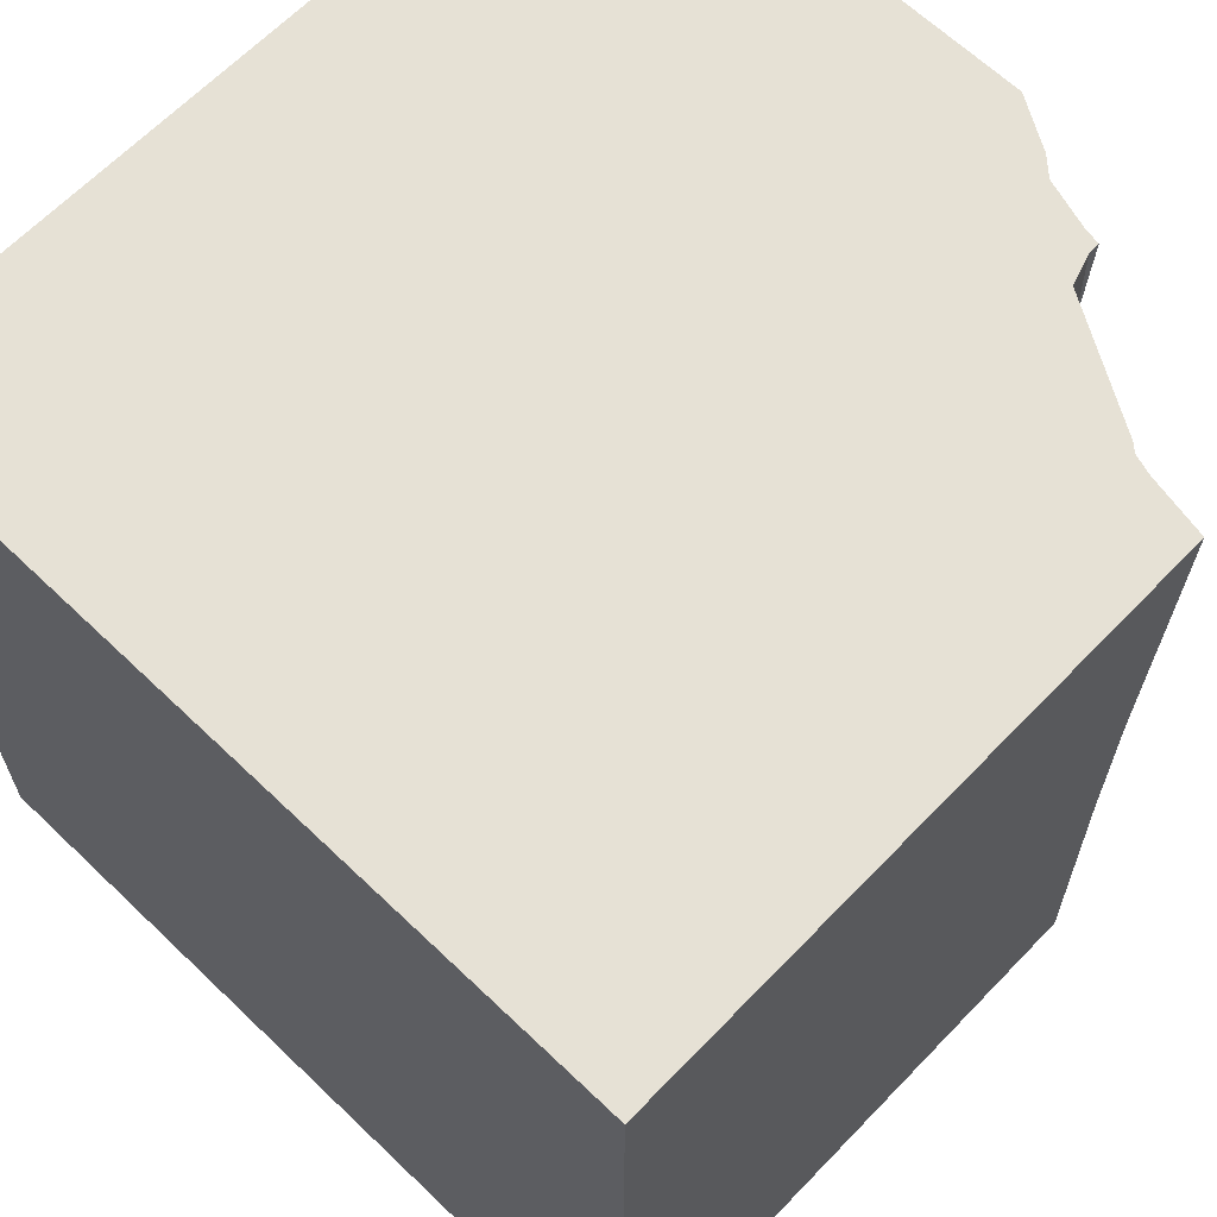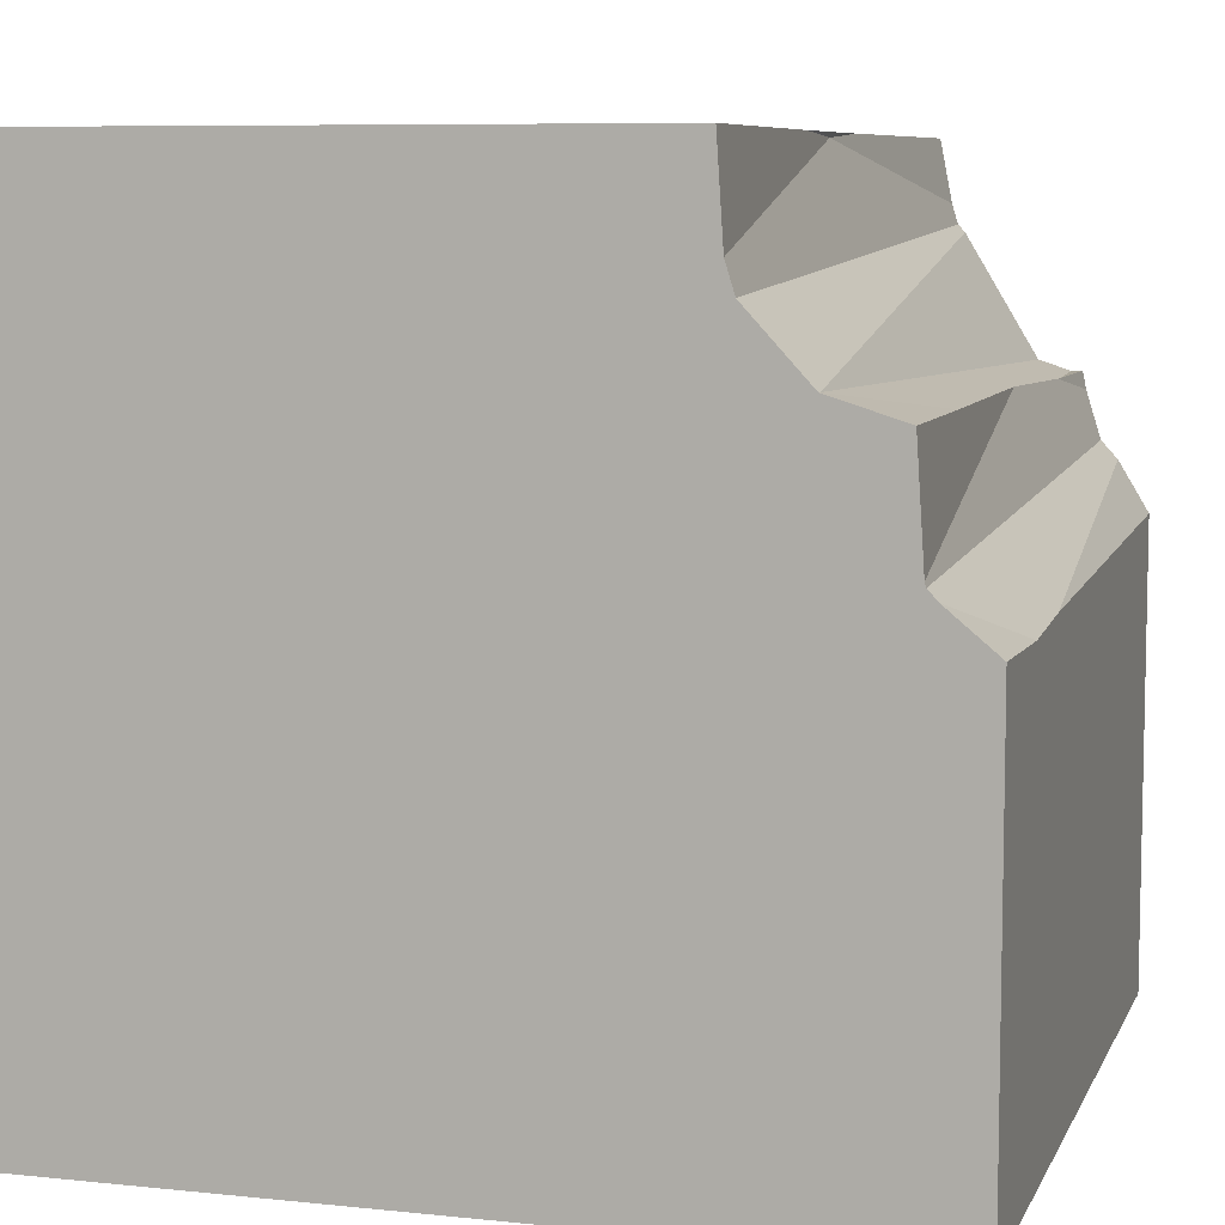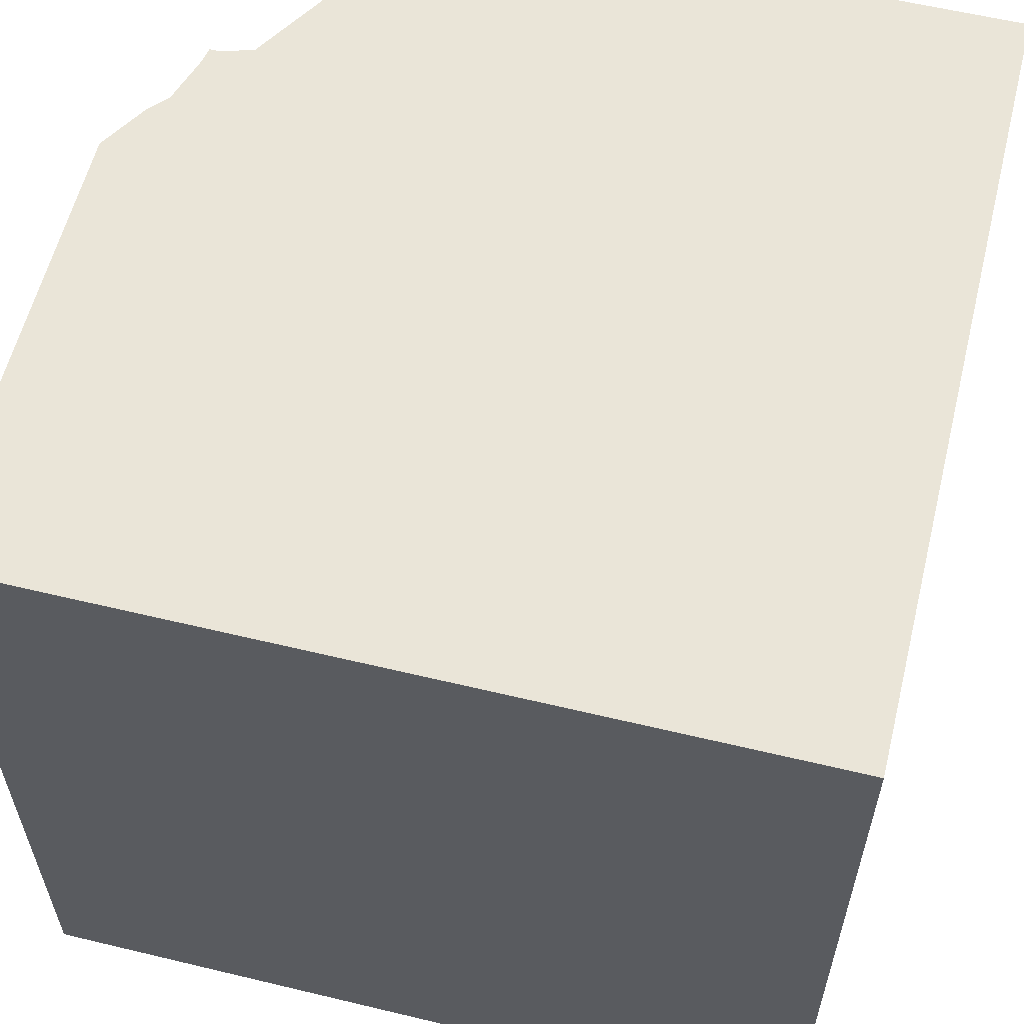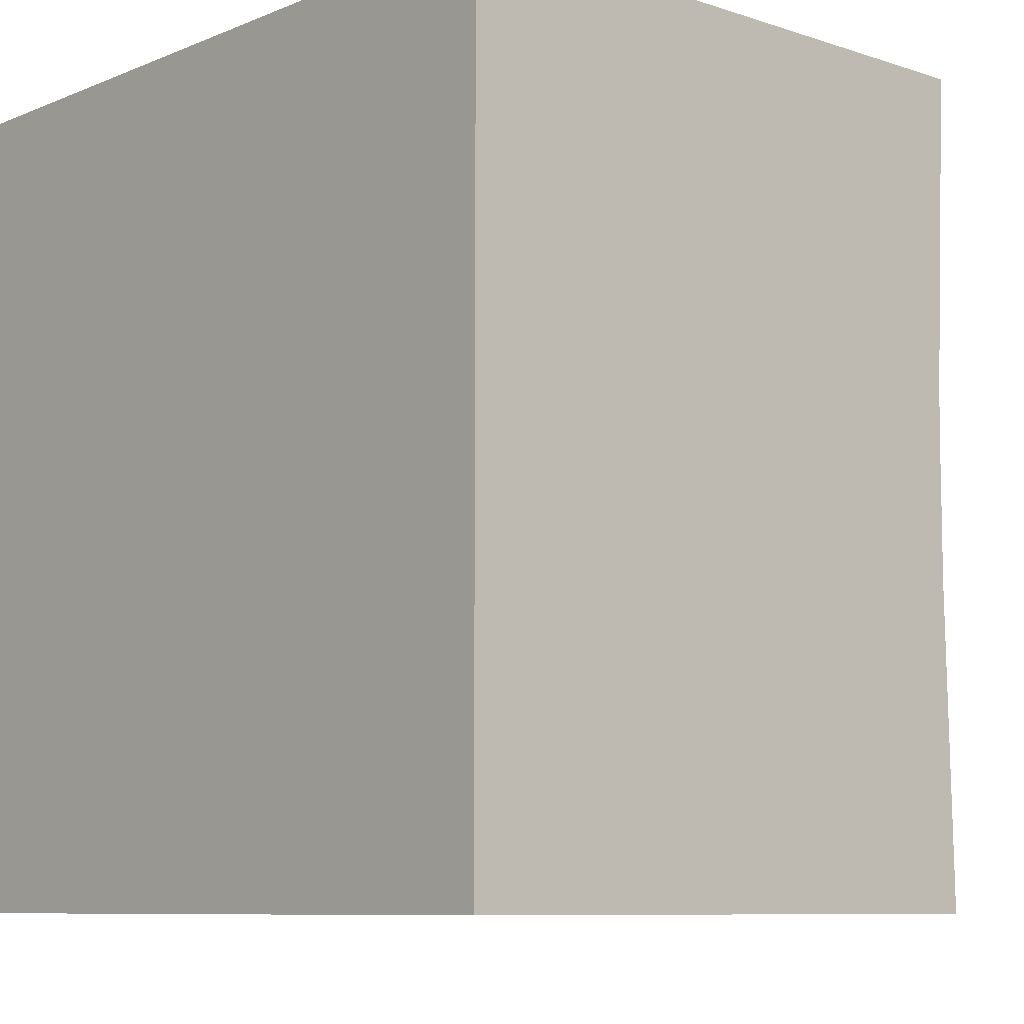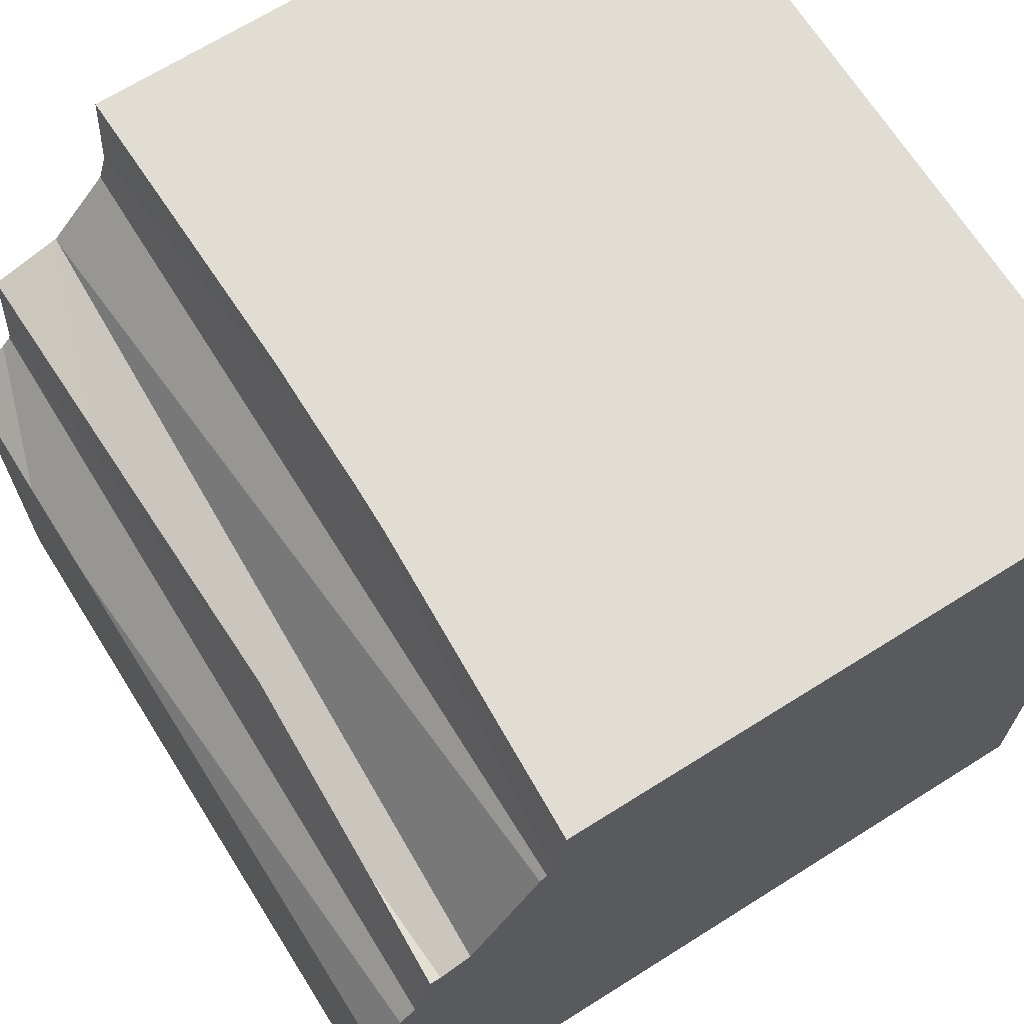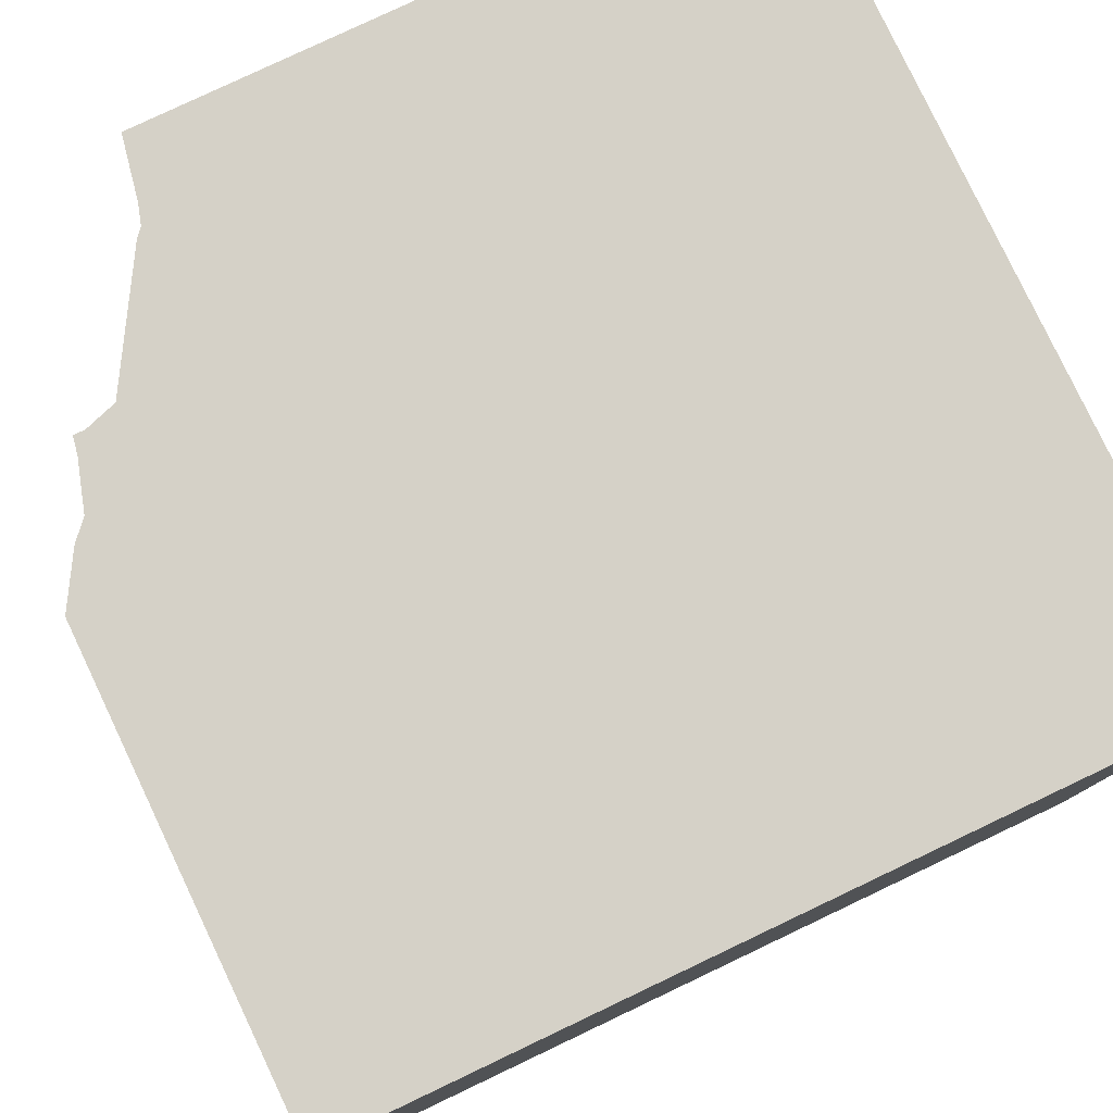
<metadata>
{"format":"obj","ext":"obj","renderer":"f3d","projection":"perspective","resolution":1024,"background":"white","views":[{"elev":64.6,"azim":133.9,"up":"+Z"},{"elev":7.7,"azim":-163.6,"up":"+Y"},{"elev":59.0,"azim":13.9,"up":"+Z"},{"elev":-8.4,"azim":138.0,"up":"+Z"},{"elev":68.2,"azim":-32.2,"up":"+Y"},{"elev":79.6,"azim":-25.4,"up":"+Z"}]}
</metadata>
<code>
g Cube.690
v -0.4565 0.9884 0.01058
v -0.4622 1 -0.09647
v -0.4621 1 0.1129
v -0.4565 0.9884 0.01058
v -0.4613 1 -0.2219
v -0.4622 1 -0.09647
v -0.6661 0.5382 -0.9885
v -0.666 0.5385 -1
v -0.662 0.5418 -1
v -0.6661 0.5382 -0.9885
v -0.6672 0.538 -1
v -0.666 0.5385 -1
v -0.4621 1 0.1129
v -0.4643 1 0.2319
v -0.4565 0.9884 0.01058
v -0.5604 0.7839 1
v -0.7365 0.4912 1
v -0.6661 0.5382 -0.9885
v -0.9255 0.2634 1
v -1 0.1396 1
v -1 0.09021 -0.4017
v -1 0.07296 -0.6643
v -1 0.08199 -1
v -0.8809 0.1805 -1
v -0.8281 0.4649 0.7259
v -0.8136 0.4663 1
v -0.8402 0.4671 1
v -0.5604 0.7839 1
v -0.6661 0.5382 -0.9885
v -0.662 0.5418 -1
v -0.5173 0.6994 -1
v -0.5438 0.8019 1
v -1 0.1396 1
v -1 -1 1
v -1 -1 -1
v -1 0.07296 -0.6643
v -1 0.08199 -1
v -1 0.09021 -0.4017
v -1 -1 -1
v 1 -1 -1
v 1 1 -1
v -0.4953 0.7695 -1
v -0.5173 0.6994 -1
v -0.4802 1 -1
v -0.662 0.5418 -1
v -0.666 0.5385 -1
v -0.6672 0.538 -1
v -0.8552 0.2157 -1
v -0.8375 0.4847 -1
v -0.8586 0.2048 -1
v -0.8809 0.1805 -1
v -1 0.08199 -1
v 1 -1 -1
v 1 -1 1
v 1 1 1
v 1 1 -1
v -0.4994 1 1
v 1 1 1
v 1 -1 1
v -0.5289 0.8496 1
v -1 -1 1
v -0.5438 0.8019 1
v -0.5604 0.7839 1
v -0.7365 0.4912 1
v -0.8136 0.4663 1
v -0.8402 0.4671 1
v -0.8487 0.4237 1
v -0.8851 0.3073 1
v -0.9255 0.2634 1
v -1 0.1396 1
v -1 -1 -1
v -1 -1 1
v 1 -1 1
v 1 -1 -1
v -0.4613 1 -0.2219
v -0.4802 1 -1
v 1 1 -1
v 1 1 1
v -0.4622 1 -0.09647
v -0.4621 1 0.1129
v -0.4643 1 0.2319
v -0.4994 1 1
v -0.4953 0.7695 -1
v -0.4802 1 -1
v -0.4613 1 -0.2219
v -0.4565 0.9884 0.01058
v -0.4643 1 0.2319
v -0.4994 1 1
v -0.5289 0.8496 1
v -0.4565 0.9884 0.01058
v -0.5438 0.8019 1
v -0.5173 0.6994 -1
v -0.4953 0.7695 -1
v -0.4565 0.9884 0.01058
v -0.5289 0.8496 1
v -0.8375 0.4847 -1
v -0.6672 0.538 -1
v -0.6661 0.5382 -0.9885
v -0.8265 0.4808 -0.5361
v -0.8268 0.4657 0.7011
v -0.8281 0.4649 0.7259
v -0.8402 0.4671 1
v -0.8487 0.4237 1
v -0.8552 0.2157 -1
v -0.8375 0.4847 -1
v -0.8265 0.4808 -0.5361
v -0.8087 0.4775 0.2085
v -0.8851 0.3073 1
v -0.8586 0.2048 -1
v -0.8552 0.2157 -1
v -0.8087 0.4775 0.2085
v -0.8487 0.4237 1
v -0.8268 0.4657 0.7011
v -0.8265 0.4808 -0.5361
v -0.6661 0.5382 -0.9885
v -0.7365 0.4912 1
v -0.8087 0.4775 0.2085
v -0.8268 0.4657 0.7011
v -0.8281 0.4649 0.7259
v -0.8136 0.4663 1
v -1 0.09021 -0.4017
v -1 0.07296 -0.6643
v -0.8809 0.1805 -1
v -0.9255 0.2634 1
v -0.8586 0.2048 -1
v -0.8851 0.3073 1
g Cube.690_0
f 3 2 1
f 6 5 4
f 9 8 7
f 12 11 10
f 15 14 13
f 18 17 16
f 21 20 19
f 24 23 22
f 27 26 25
f 30 29 28
f 28 31 30
f 28 32 31
f 35 34 33
f 33 36 35
f 35 36 37
f 33 38 36
f 41 40 39
f 39 42 41
f 39 43 42
f 42 44 41
f 39 45 43
f 39 46 45
f 39 47 46
f 39 48 47
f 48 49 47
f 39 50 48
f 39 51 50
f 39 52 51
f 55 54 53
f 56 55 53
f 59 58 57
f 57 60 59
f 60 61 59
f 60 62 61
f 62 63 61
f 63 64 61
f 64 65 61
f 65 66 61
f 66 67 61
f 67 68 61
f 68 69 61
f 69 70 61
f 73 72 71
f 74 73 71
f 77 76 75
f 75 78 77
f 75 79 78
f 79 80 78
f 80 81 78
f 81 82 78
f 85 84 83
f 86 85 83
f 89 88 87
f 90 89 87
f 93 92 91
f 91 94 93
f 91 95 94
f 98 97 96
f 99 98 96
f 102 101 100
f 103 102 100
f 106 105 104
f 107 106 104
f 110 109 108
f 108 111 110
f 108 112 111
f 112 113 111
f 116 115 114
f 114 117 116
f 117 118 116
f 118 119 116
f 119 120 116
f 123 122 121
f 121 124 123
f 124 125 123
f 124 126 125

</code>
